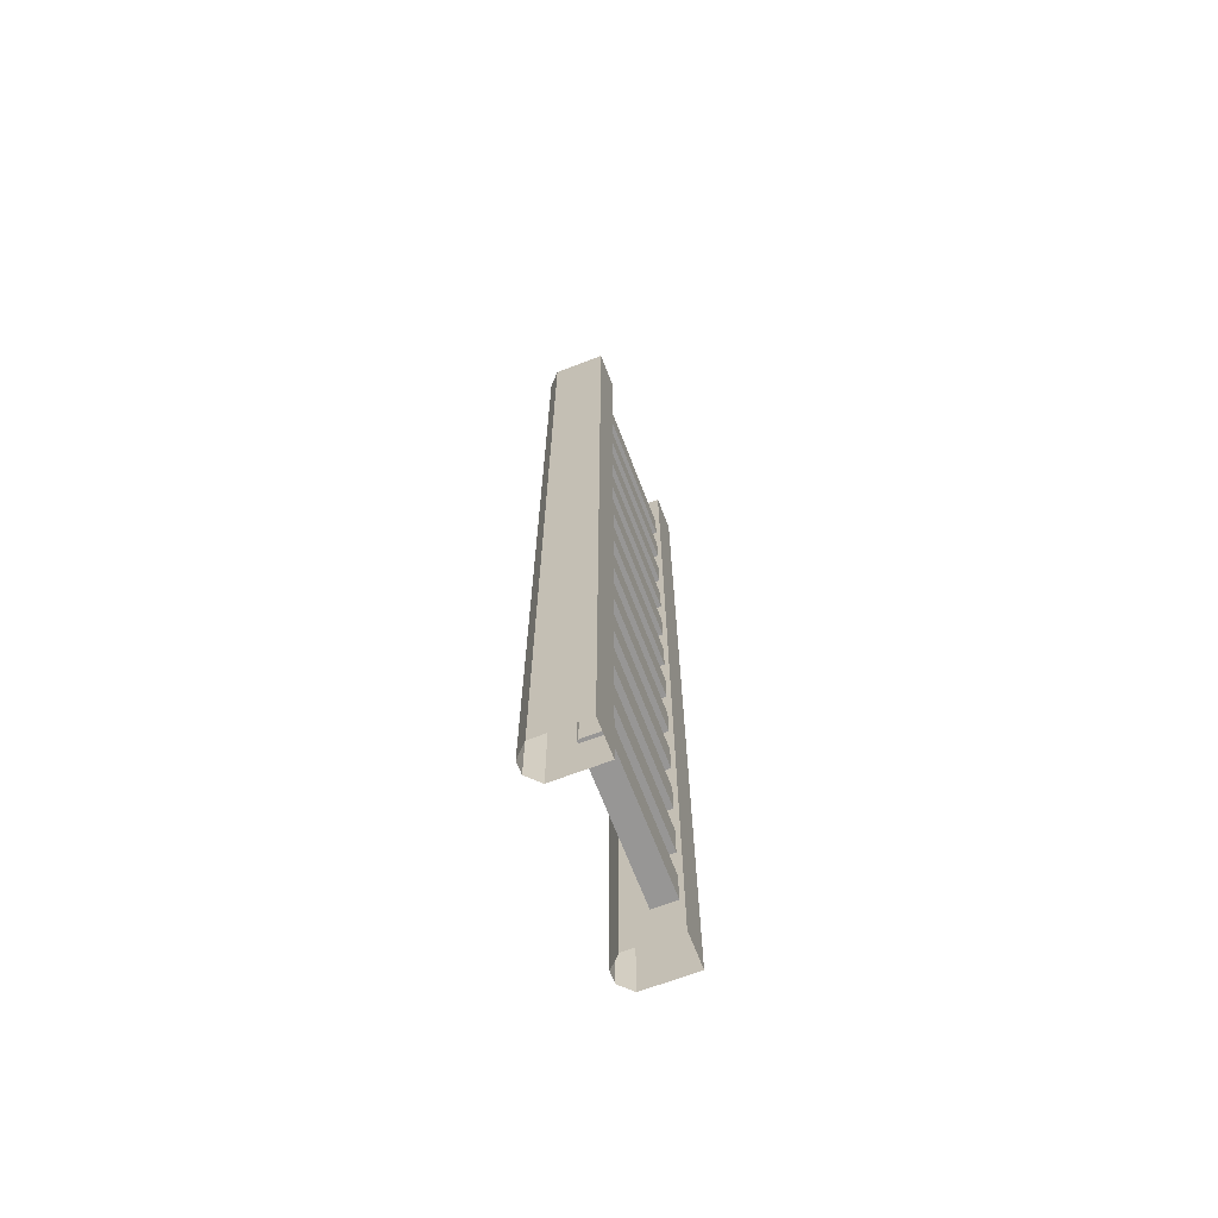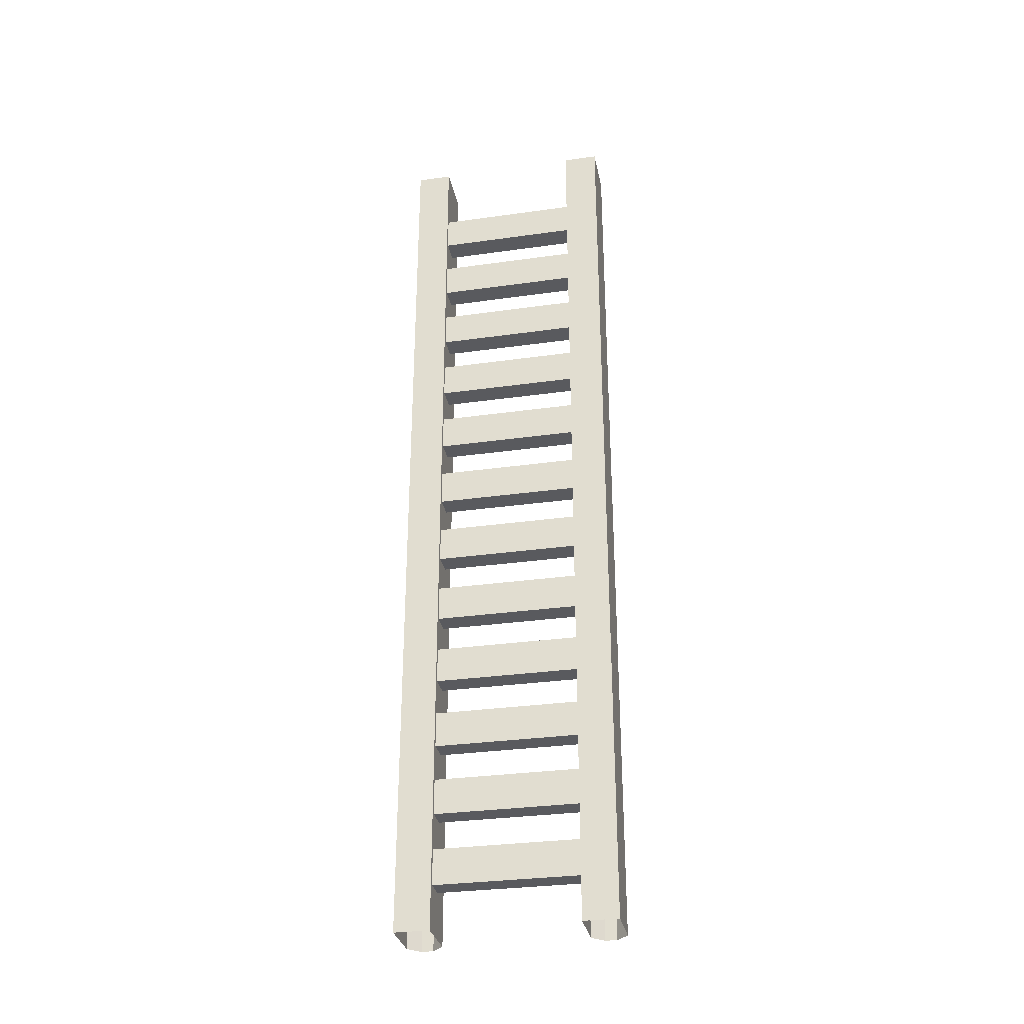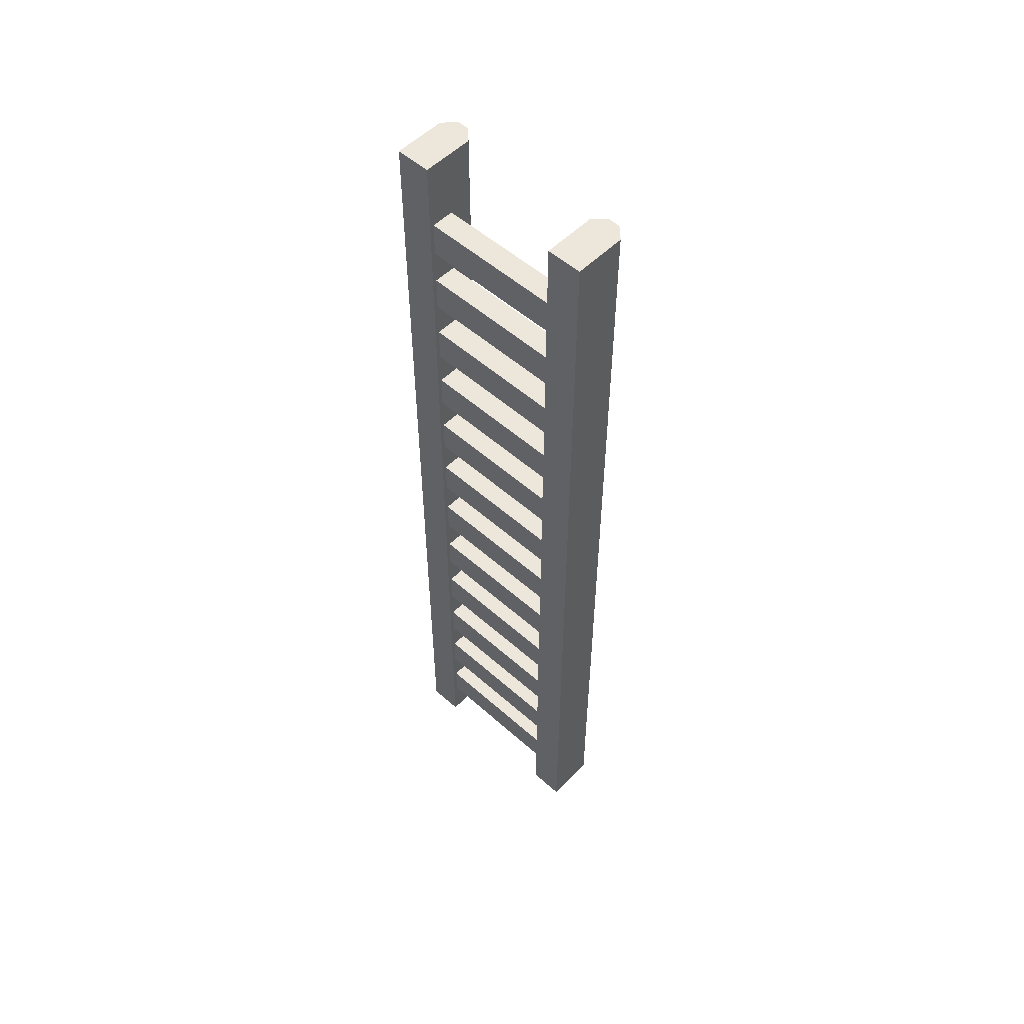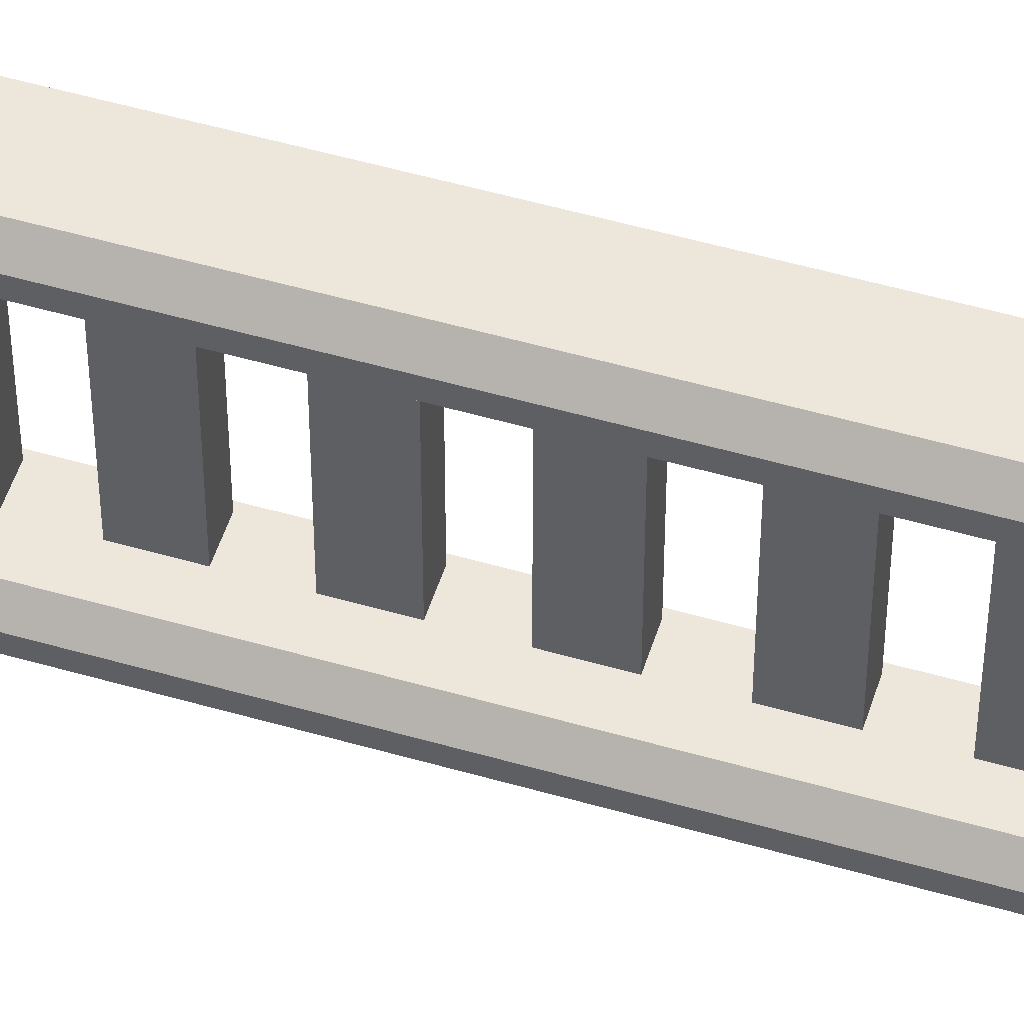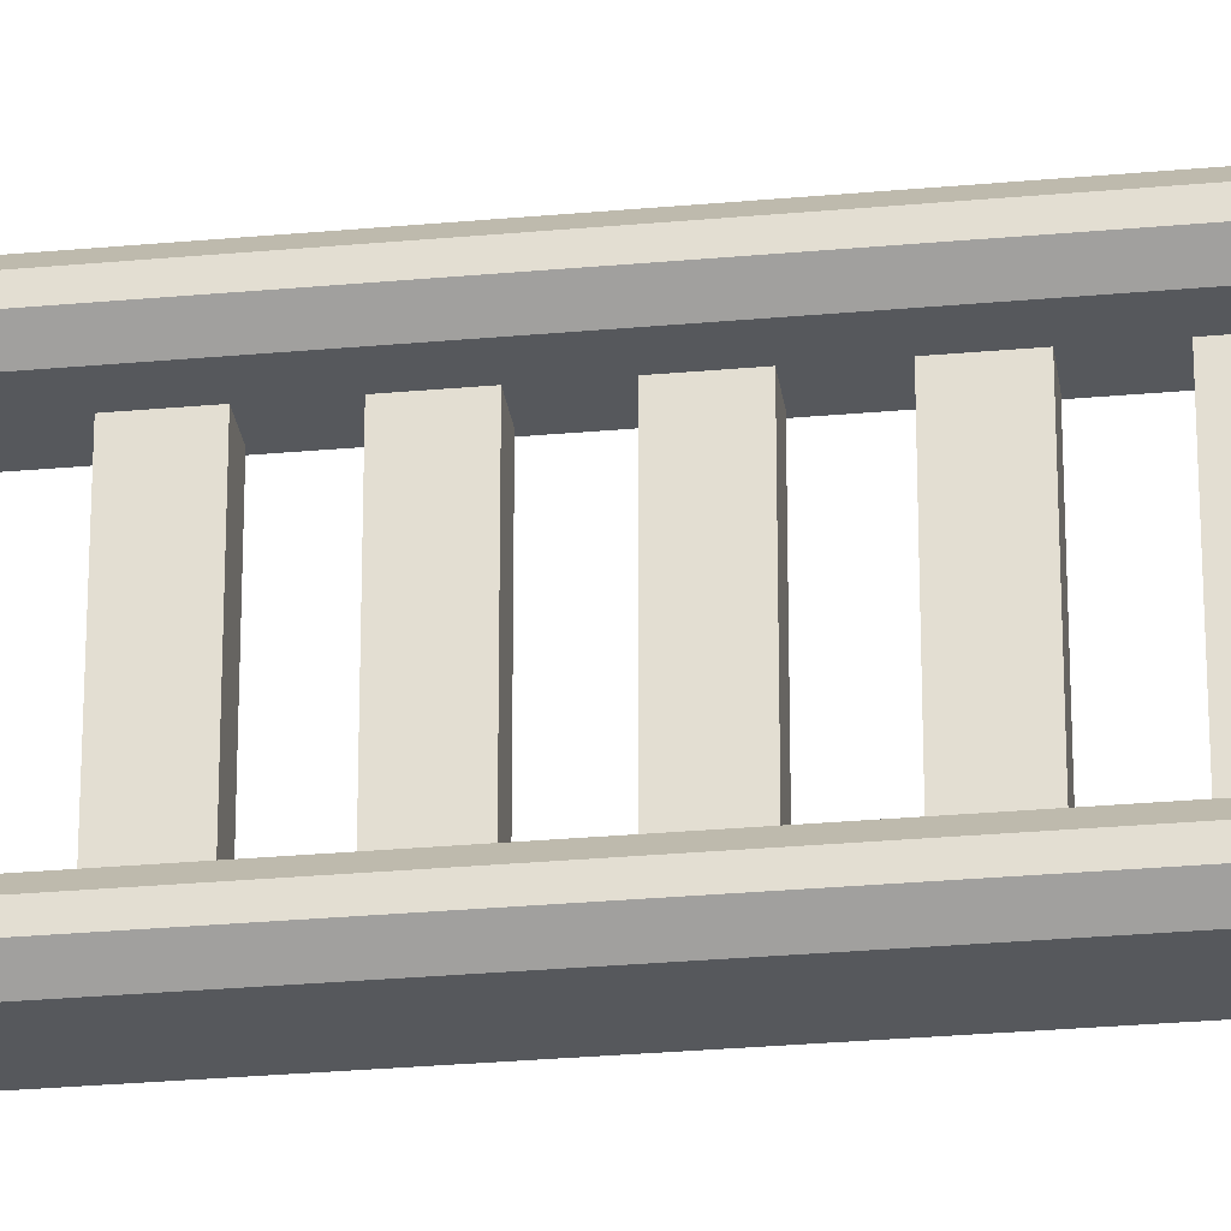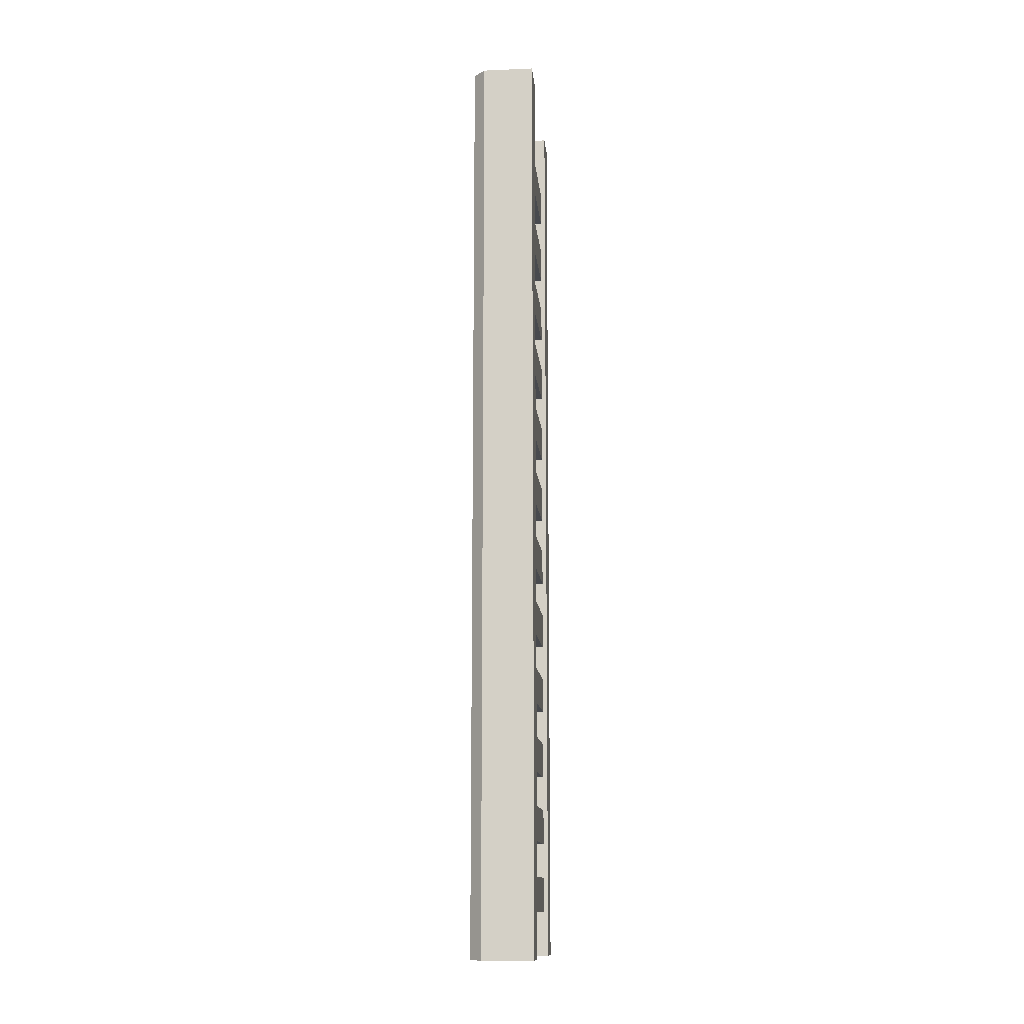
<metadata>
{"format":"obj","ext":"obj","renderer":"f3d","projection":"perspective","resolution":1024,"background":"white","views":[{"elev":-67.9,"azim":-159.0,"up":"+Y"},{"elev":-31.3,"azim":-78.7,"up":"+Y"},{"elev":53.6,"azim":-46.6,"up":"+Y"},{"elev":51.9,"azim":107.4,"up":"+Z"},{"elev":-28.1,"azim":97.9,"up":"+Z"},{"elev":-13.0,"azim":-174.6,"up":"+Y"}]}
</metadata>
<code>
o Ladder2B_Cube.038_Cube.045
v -0.7594 2.432 1.245
v -0.7594 1.142 1.245
v -0.7594 2.432 1.229
v -0.7757 2.432 1.213
v -0.7757 2.432 1.261
v -0.7757 1.142 1.261
v -0.847 1.142 1.261
v -0.847 2.432 1.261
v -0.847 1.142 1.213
v -0.847 2.432 1.213
v -0.7757 1.142 1.213
v -0.7594 1.142 1.229
v -0.8092 1.204 1.01
v -0.8092 1.253 1.217
v -0.8092 1.204 1.217
v -0.841 1.204 1.217
v -0.8092 1.253 1.01
v -0.841 1.204 1.01
v -0.841 1.253 1.217
v -0.841 1.253 1.01
v -0.8092 1.303 1.01
v -0.8092 1.352 1.217
v -0.8092 1.303 1.217
v -0.841 1.303 1.217
v -0.8092 1.352 1.01
v -0.841 1.303 1.01
v -0.841 1.352 1.217
v -0.841 1.352 1.01
v -0.8092 1.401 1.01
v -0.8092 1.45 1.217
v -0.8092 1.401 1.217
v -0.841 1.401 1.217
v -0.8092 1.45 1.01
v -0.841 1.401 1.01
v -0.841 1.45 1.217
v -0.841 1.45 1.01
v -0.8092 1.499 1.01
v -0.8092 1.548 1.217
v -0.8092 1.499 1.217
v -0.841 1.499 1.217
v -0.8092 1.548 1.01
v -0.841 1.499 1.01
v -0.841 1.548 1.217
v -0.841 1.548 1.01
v -0.8092 1.598 1.01
v -0.8092 1.647 1.217
v -0.8092 1.598 1.217
v -0.841 1.598 1.217
v -0.8092 1.647 1.01
v -0.841 1.598 1.01
v -0.841 1.647 1.01
v -0.841 1.647 1.217
v -0.8092 1.696 1.01
v -0.841 1.696 1.01
v -0.8092 1.745 1.217
v -0.8092 1.696 1.217
v -0.841 1.696 1.217
v -0.8092 1.745 1.01
v -0.841 1.745 1.01
v -0.841 1.745 1.217
v -0.8092 1.794 1.01
v -0.8092 1.844 1.217
v -0.8092 1.794 1.217
v -0.841 1.794 1.217
v -0.8092 1.844 1.01
v -0.841 1.794 1.01
v -0.841 1.844 1.01
v -0.841 1.844 1.217
v -0.8092 2.139 1.01
v -0.841 2.139 1.217
v -0.8092 2.139 1.217
v -0.8092 2.09 1.01
v -0.841 2.139 1.01
v -0.841 2.09 1.01
v -0.841 2.09 1.217
v -0.8092 2.09 1.217
v -0.8092 2.041 1.01
v -0.841 2.041 1.01
v -0.841 2.041 1.217
v -0.8092 2.041 1.217
v -0.8092 1.992 1.01
v -0.841 1.992 1.217
v -0.841 1.992 1.01
v -0.8092 1.992 1.217
v -0.8092 1.942 1.01
v -0.841 1.942 1.01
v -0.841 1.942 1.217
v -0.8092 1.942 1.217
v -0.8092 1.893 1.01
v -0.841 1.893 1.217
v -0.8092 1.893 1.217
v -0.841 1.893 1.01
v -0.8092 2.336 1.01
v -0.841 2.336 1.217
v -0.8092 2.336 1.217
v -0.8092 2.287 1.01
v -0.841 2.336 1.01
v -0.841 2.287 1.01
v -0.841 2.287 1.217
v -0.8092 2.287 1.217
v -0.8092 2.238 1.01
v -0.841 2.238 1.217
v -0.8092 2.238 1.217
v -0.8092 2.189 1.01
v -0.841 2.238 1.01
v -0.841 2.189 1.01
v -0.841 2.189 1.217
v -0.8092 2.189 1.217
v -0.7757 2.432 0.9654
v -0.847 2.432 0.9654
v -0.7757 2.432 1.014
v -0.7594 1.142 0.9816
v -0.847 1.142 0.9654
v -0.7757 1.142 0.9654
v -0.7594 2.432 0.9816
v -0.7594 2.432 0.9977
v -0.7594 1.142 0.9977
v -0.7757 1.142 1.014
v -0.847 2.432 1.014
v -0.847 1.142 1.014
f 6 2 1
f 3 1 2
f 1 3 4
f 5 1 4
f 6 1 5
f 5 7 6
f 5 8 7
f 8 9 7
f 8 10 9
f 10 11 9
f 10 4 11
f 4 12 11
f 4 3 12
f 3 2 12
f 4 10 8
f 8 5 4
f 13 17 14
f 13 14 15
f 16 13 15
f 16 18 13
f 19 20 18
f 19 18 16
f 17 20 19
f 17 19 14
f 21 25 22
f 21 22 23
f 24 21 23
f 24 26 21
f 27 26 24
f 27 28 26
f 25 28 27
f 25 27 22
f 29 33 30
f 29 30 31
f 32 29 31
f 32 34 29
f 35 34 32
f 35 36 34
f 33 36 35
f 33 35 30
f 37 41 38
f 37 38 39
f 40 37 39
f 40 42 37
f 43 44 42
f 43 42 40
f 41 44 43
f 41 43 38
f 45 49 46
f 45 46 47
f 48 45 47
f 48 50 45
f 52 51 50
f 52 50 48
f 49 52 46
f 49 51 52
f 57 54 53
f 53 58 55
f 53 55 56
f 57 53 56
f 58 60 55
f 58 59 60
f 60 59 54
f 60 54 57
f 61 65 62
f 61 62 63
f 64 61 63
f 64 66 61
f 68 66 64
f 68 67 66
f 65 68 62
f 65 67 68
f 69 73 70
f 69 70 71
f 72 69 71
f 70 73 74
f 70 74 75
f 75 74 72
f 75 72 76
f 72 71 76
f 77 78 79
f 77 79 80
f 81 77 80
f 81 80 84
f 82 83 81
f 82 81 84
f 79 78 83
f 79 83 82
f 85 86 87
f 85 87 88
f 89 85 88
f 89 88 91
f 90 92 89
f 90 89 91
f 87 86 92
f 87 92 90
f 93 97 94
f 93 94 95
f 96 93 95
f 94 97 98
f 94 98 99
f 99 98 96
f 99 96 100
f 96 95 100
f 101 105 102
f 101 102 103
f 104 101 103
f 102 105 106
f 107 106 104
f 102 106 107
f 107 104 108
f 104 103 108
f 113 110 109
f 109 110 111
f 115 109 111
f 112 114 109
f 112 109 115
f 113 109 114
f 111 116 115
f 112 115 116
f 116 111 118
f 112 116 117
f 116 118 117
f 118 111 119
f 118 119 120
f 120 110 113
f 120 119 110
f 110 119 111

</code>
